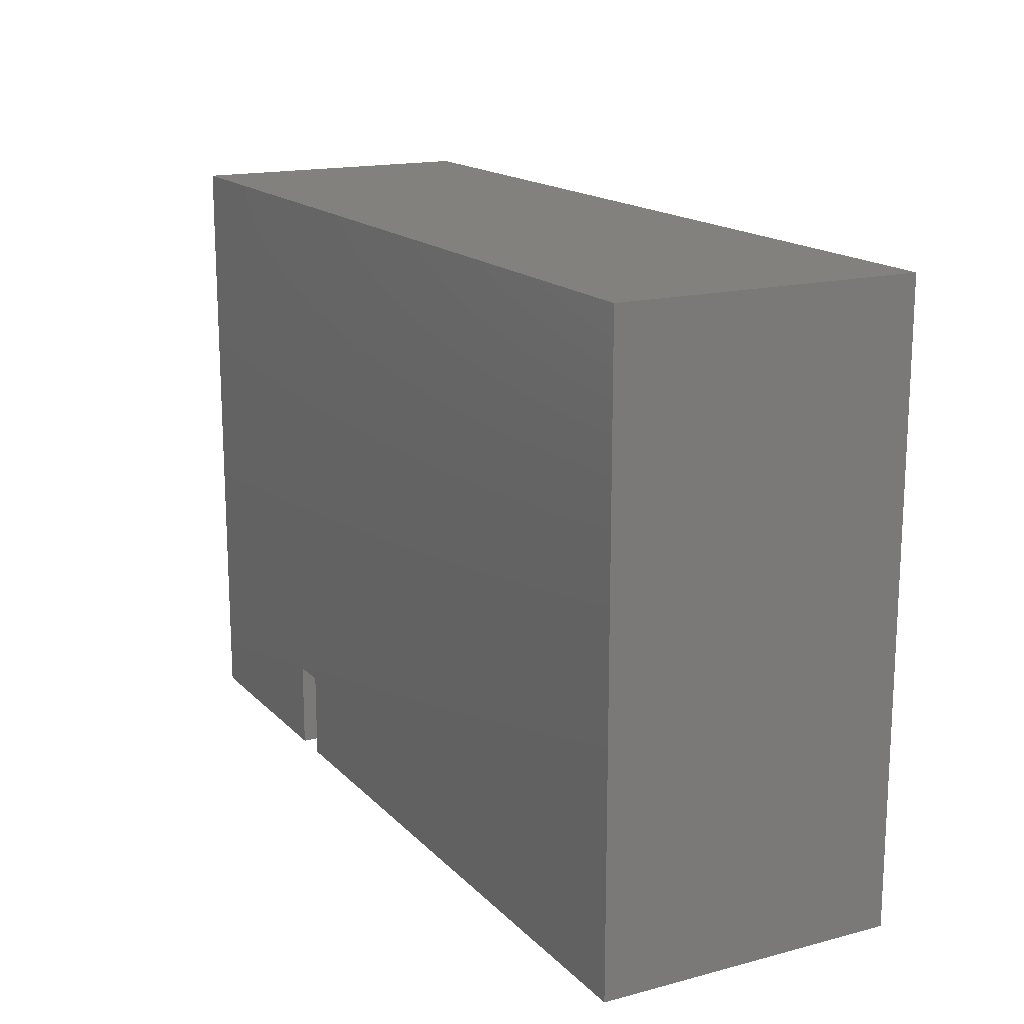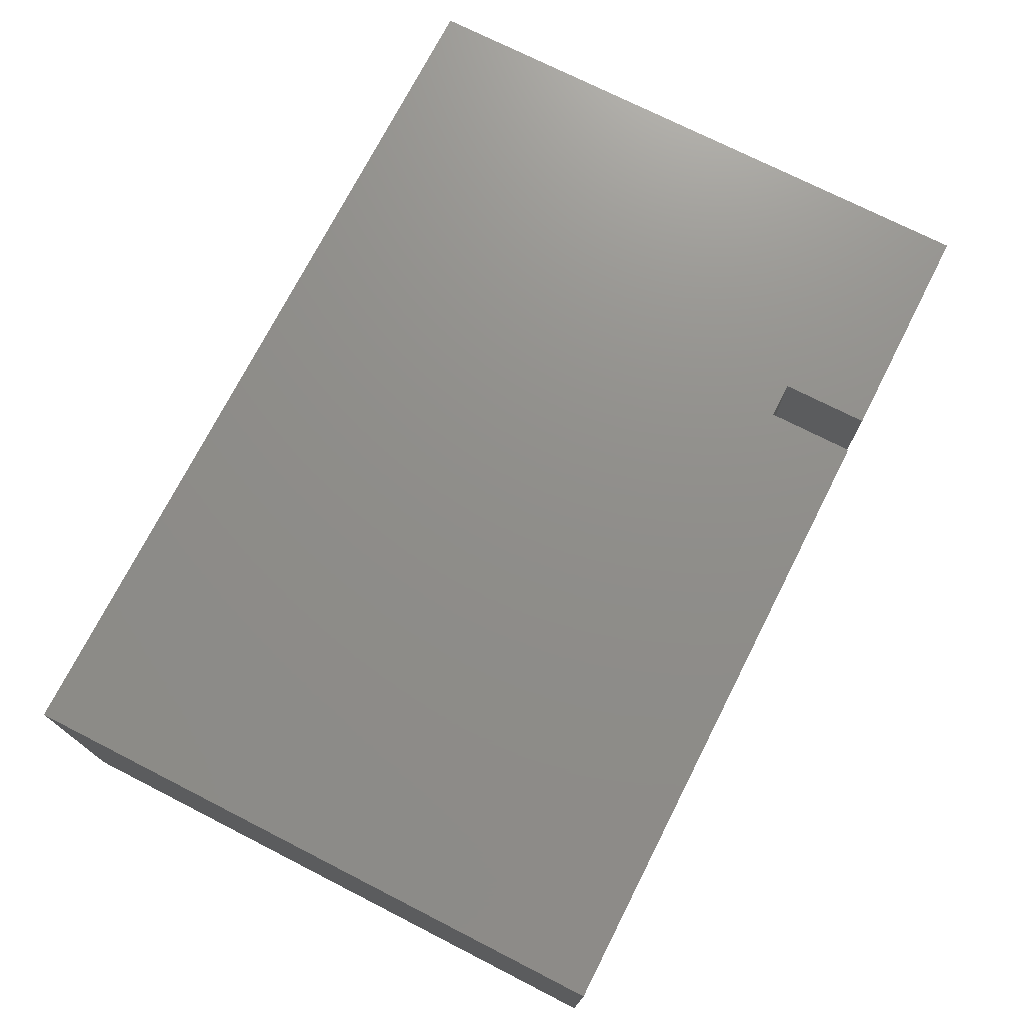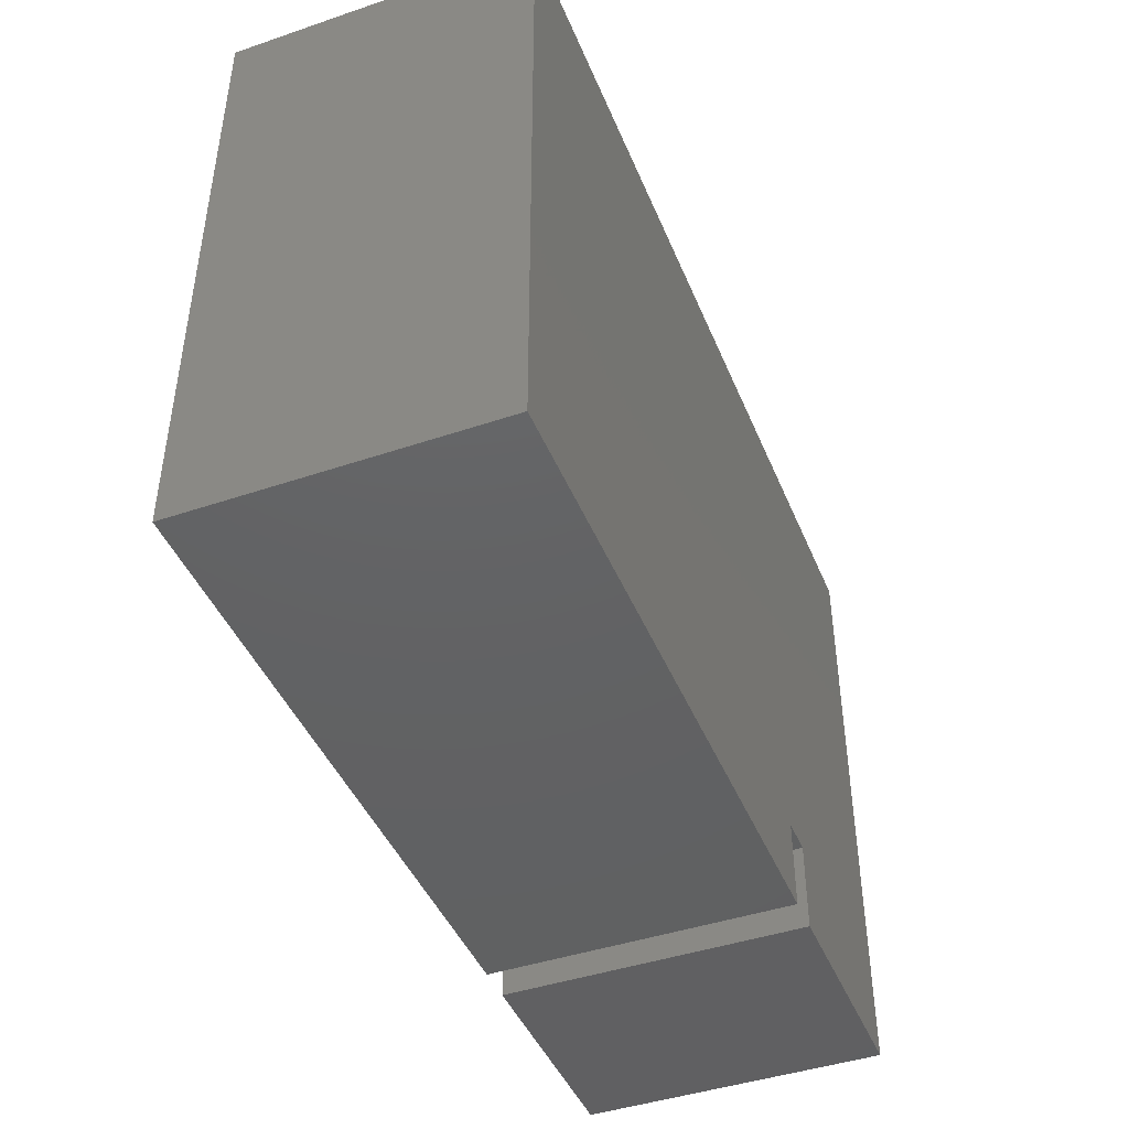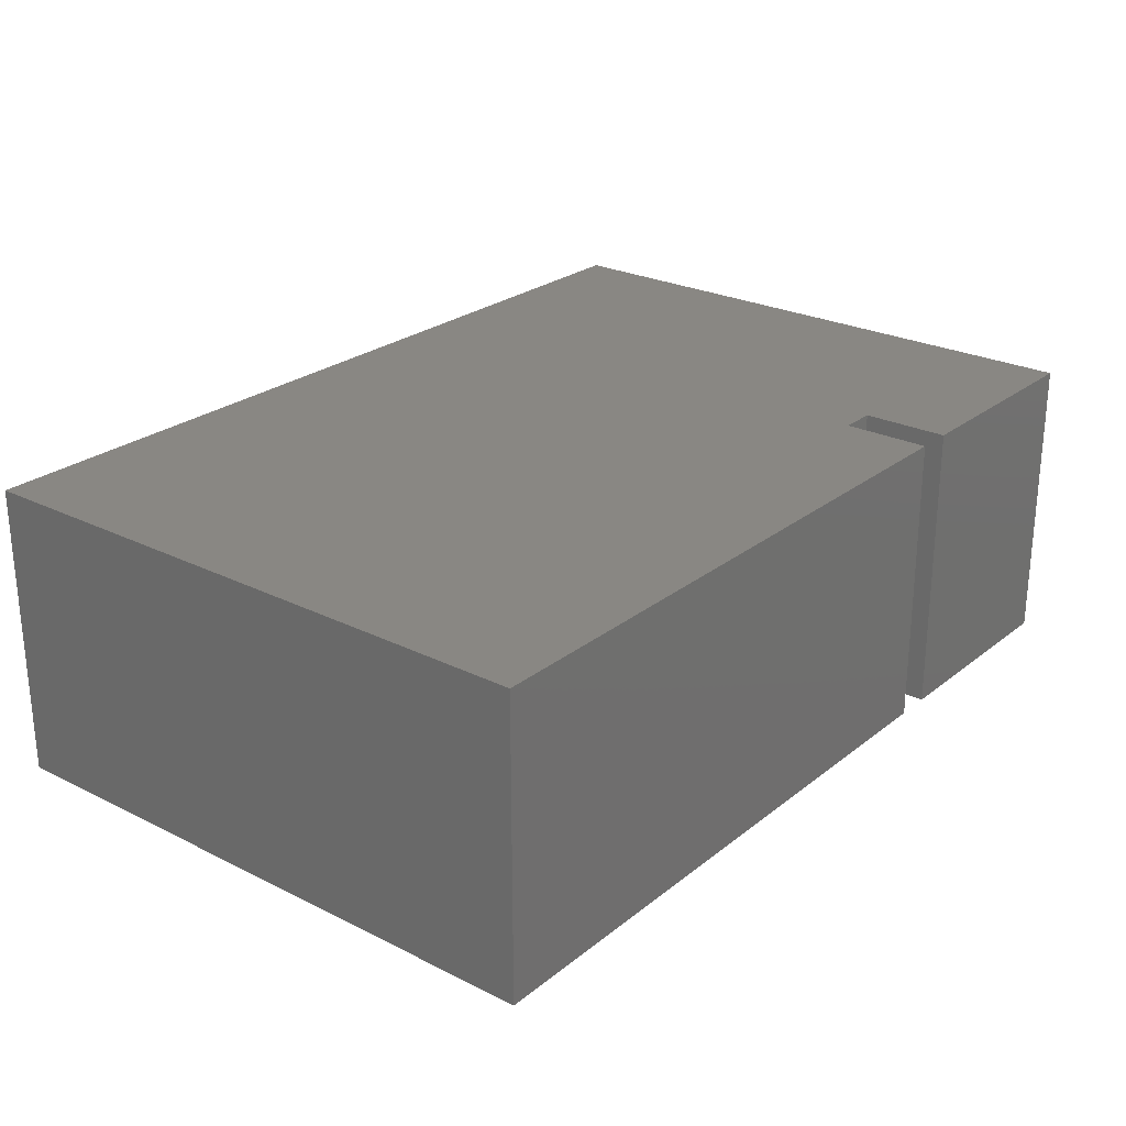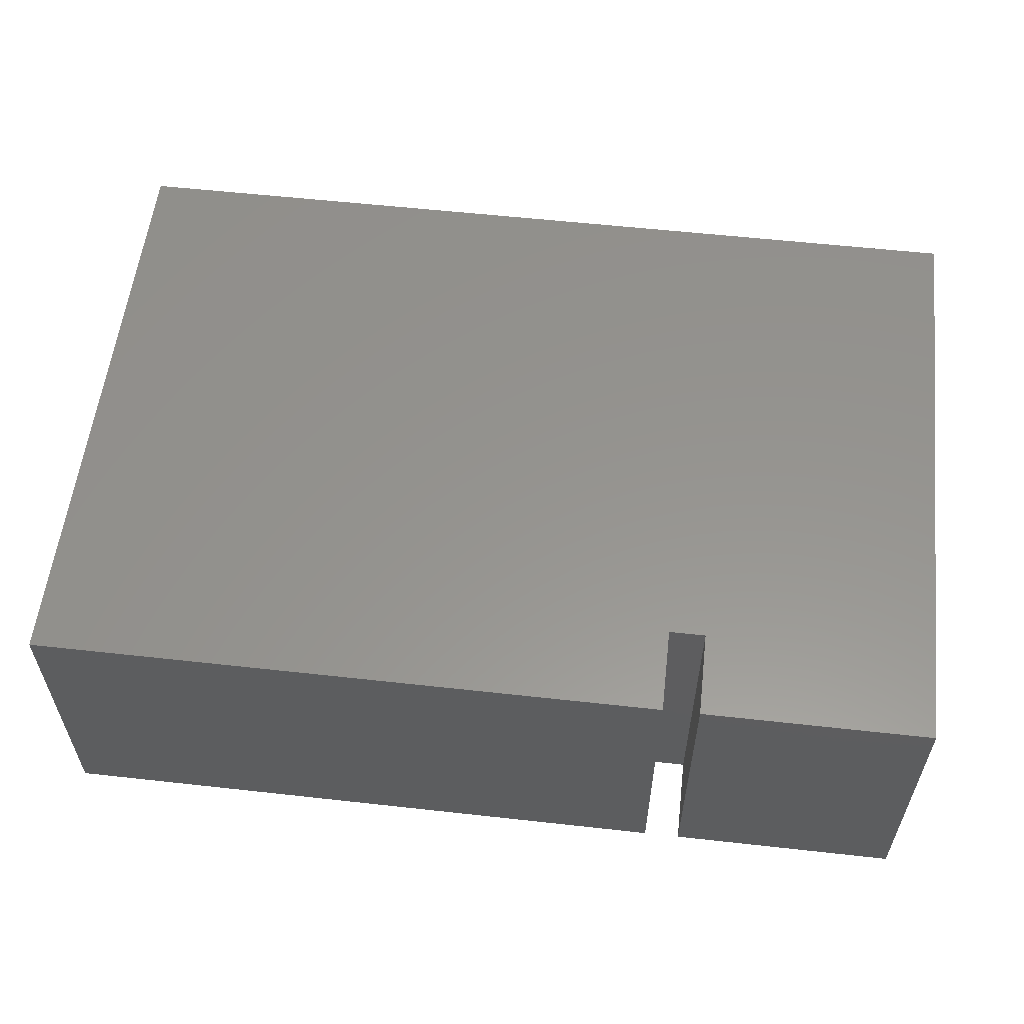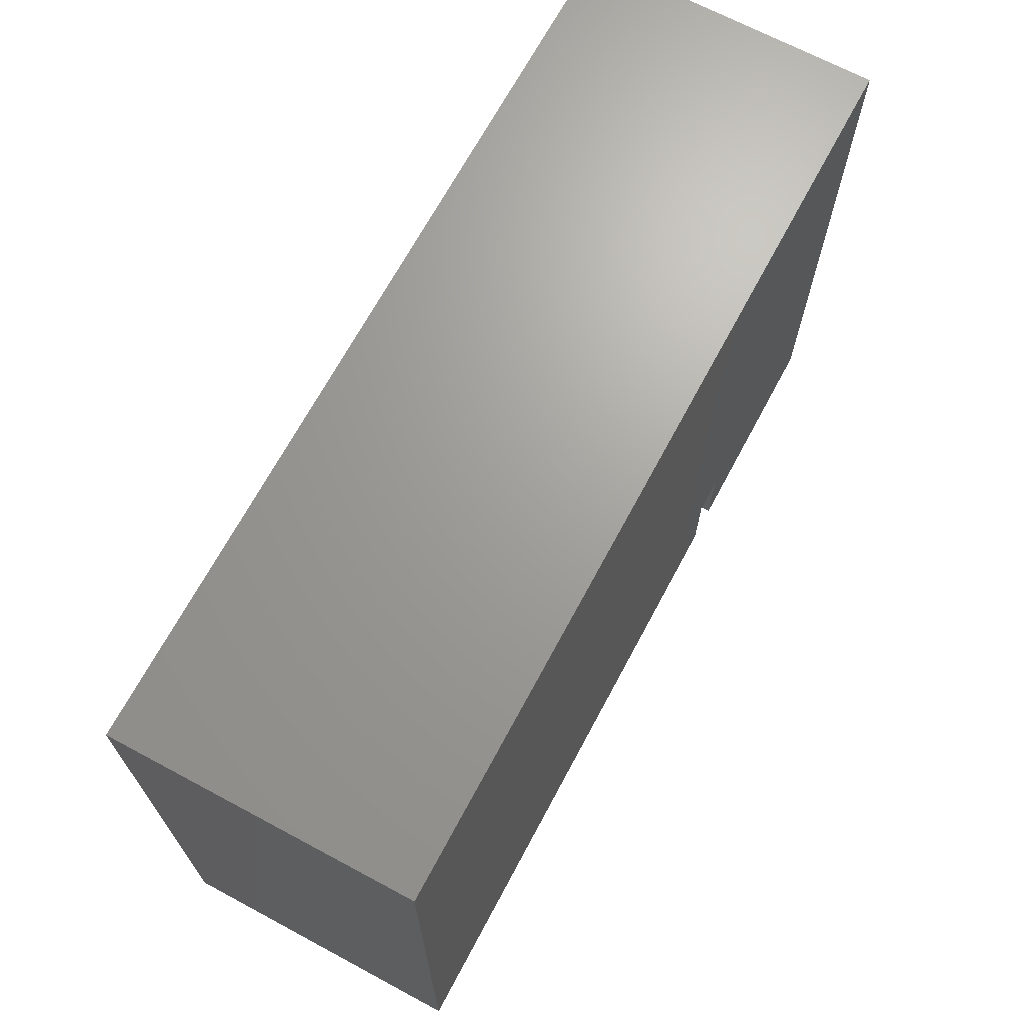
<metadata>
{"format":"stl","ext":"stl","renderer":"f3d","projection":"perspective","resolution":1024,"background":"white","views":[{"elev":16.3,"azim":-118.2,"up":"+Y"},{"elev":73.4,"azim":-63.0,"up":"+Z"},{"elev":-44.1,"azim":-68.4,"up":"+Y"},{"elev":25.3,"azim":-51.3,"up":"+Z"},{"elev":57.2,"azim":6.6,"up":"+Z"},{"elev":68.4,"azim":-61.8,"up":"+Y"}]}
</metadata>
<code>
# stl→obj: 20 verts, 36 faces
v 0.6467 -0.5714 -0.0291
v -0.03933 -0.6667 -0.0291
v -0.03933 -0.01587 -0.0291
v 0.6467 -0.6667 -0.0291
v 0.9342 -0.6667 -0.0291
v 0.6862 -0.6667 -0.0291
v 0.6862 -0.5714 -0.0291
v 0.9342 -0.01587 -0.0291
v -0.03933 0 -0.0291
v 0.9342 0 -0.0291
v 0.9342 -0.01587 0.2954
v 0.9342 -0.6667 0.2954
v 0.6862 -0.6667 0.2954
v 0.6862 -0.5714 0.2954
v 0.6467 -0.5714 0.2954
v 0.6467 -0.6667 0.2954
v -0.03933 -0.6667 0.2954
v -0.03933 -0.01587 0.2954
v -0.03933 0 0.2954
v 0.9342 0 0.2954
f 1 2 3
f 1 4 2
f 5 6 7
f 8 7 1
f 8 1 3
f 8 5 7
f 8 3 9
f 8 9 10
f 11 5 8
f 11 12 5
f 12 13 6
f 12 6 5
f 13 7 6
f 13 14 7
f 14 15 1
f 14 1 7
f 4 15 16
f 4 1 15
f 16 17 2
f 16 2 4
f 3 17 18
f 3 2 17
f 3 18 19
f 3 19 9
f 11 8 10
f 11 10 20
f 20 10 9
f 20 9 19
f 14 13 12
f 11 15 14
f 11 14 12
f 17 16 15
f 18 15 11
f 18 17 15
f 18 11 20
f 18 20 19

</code>
